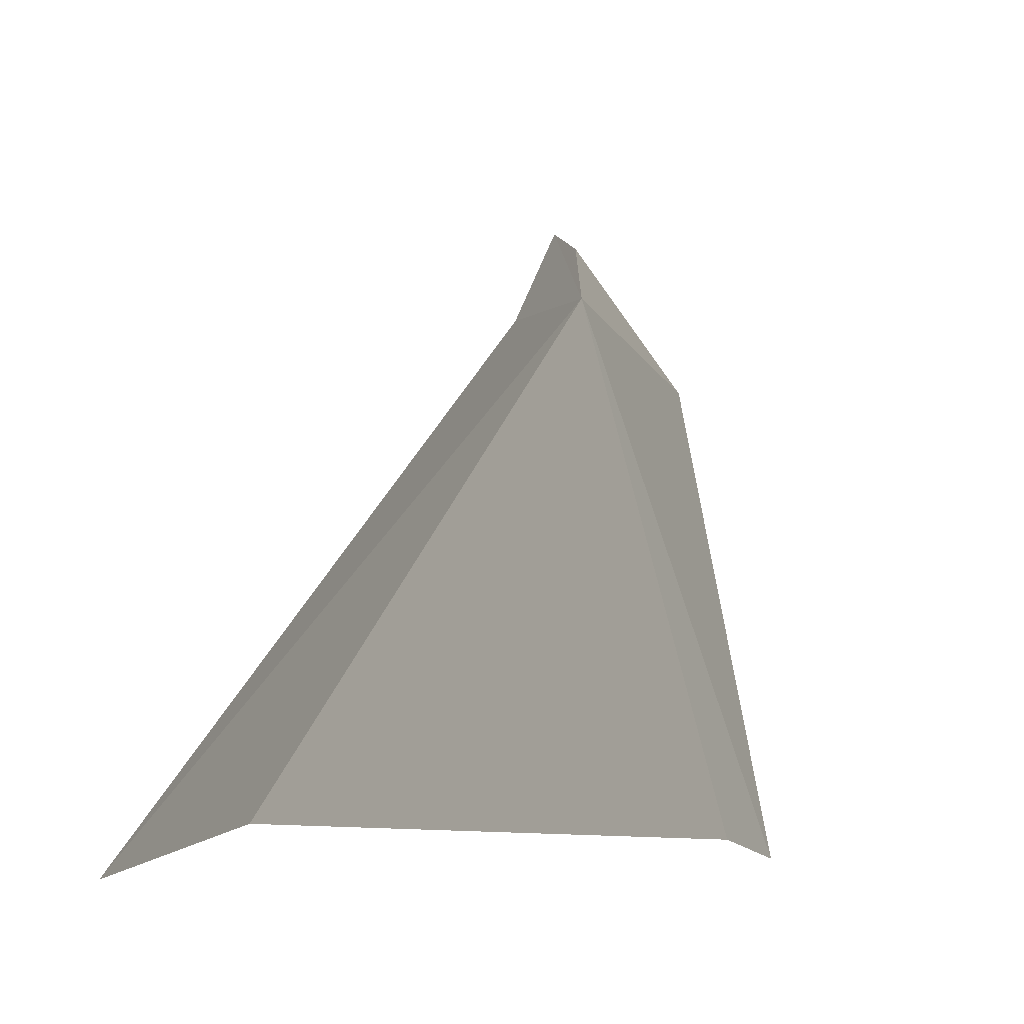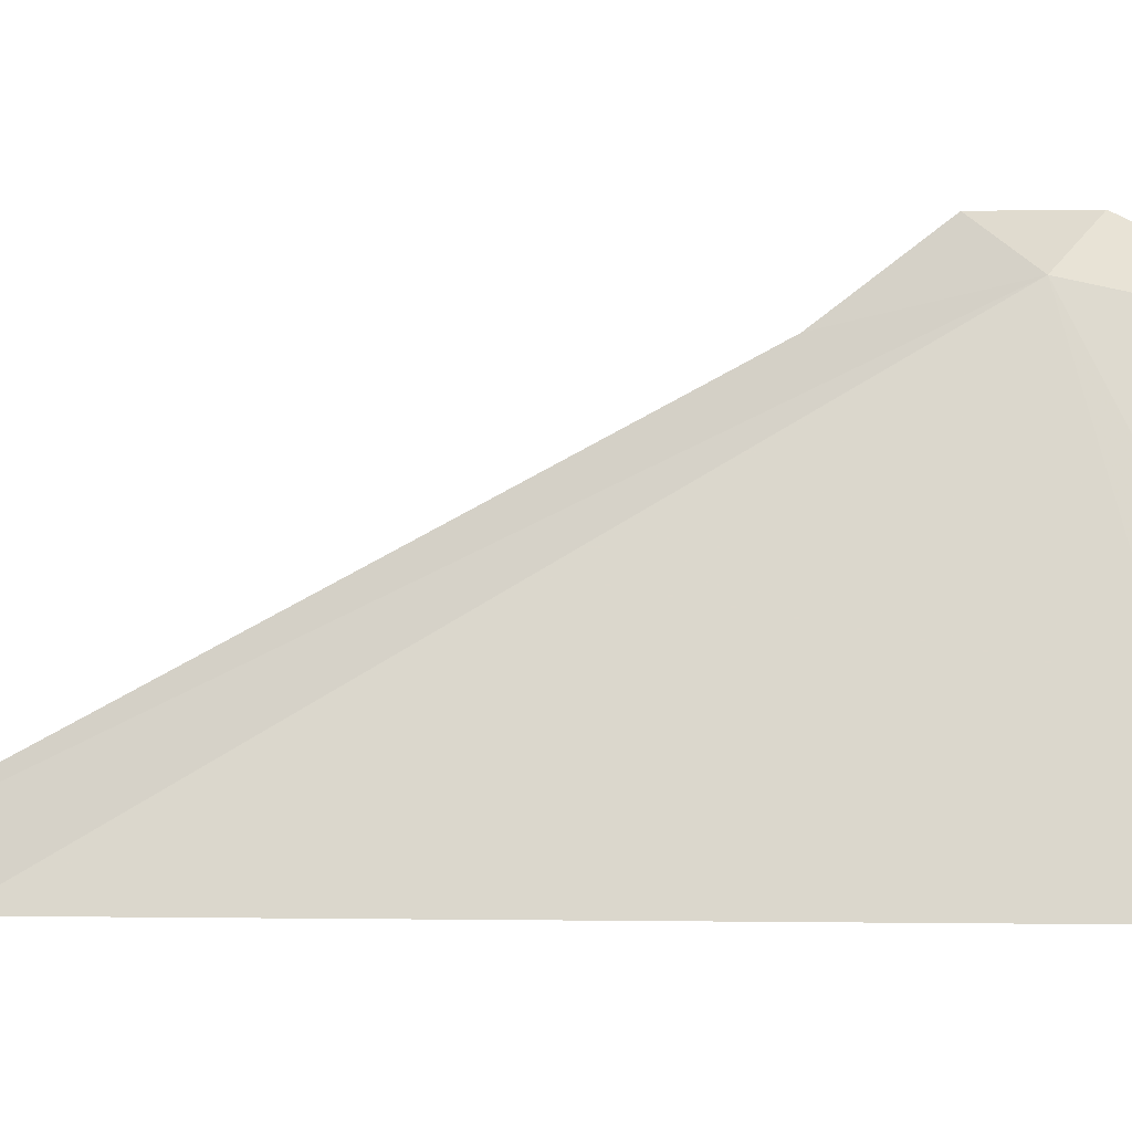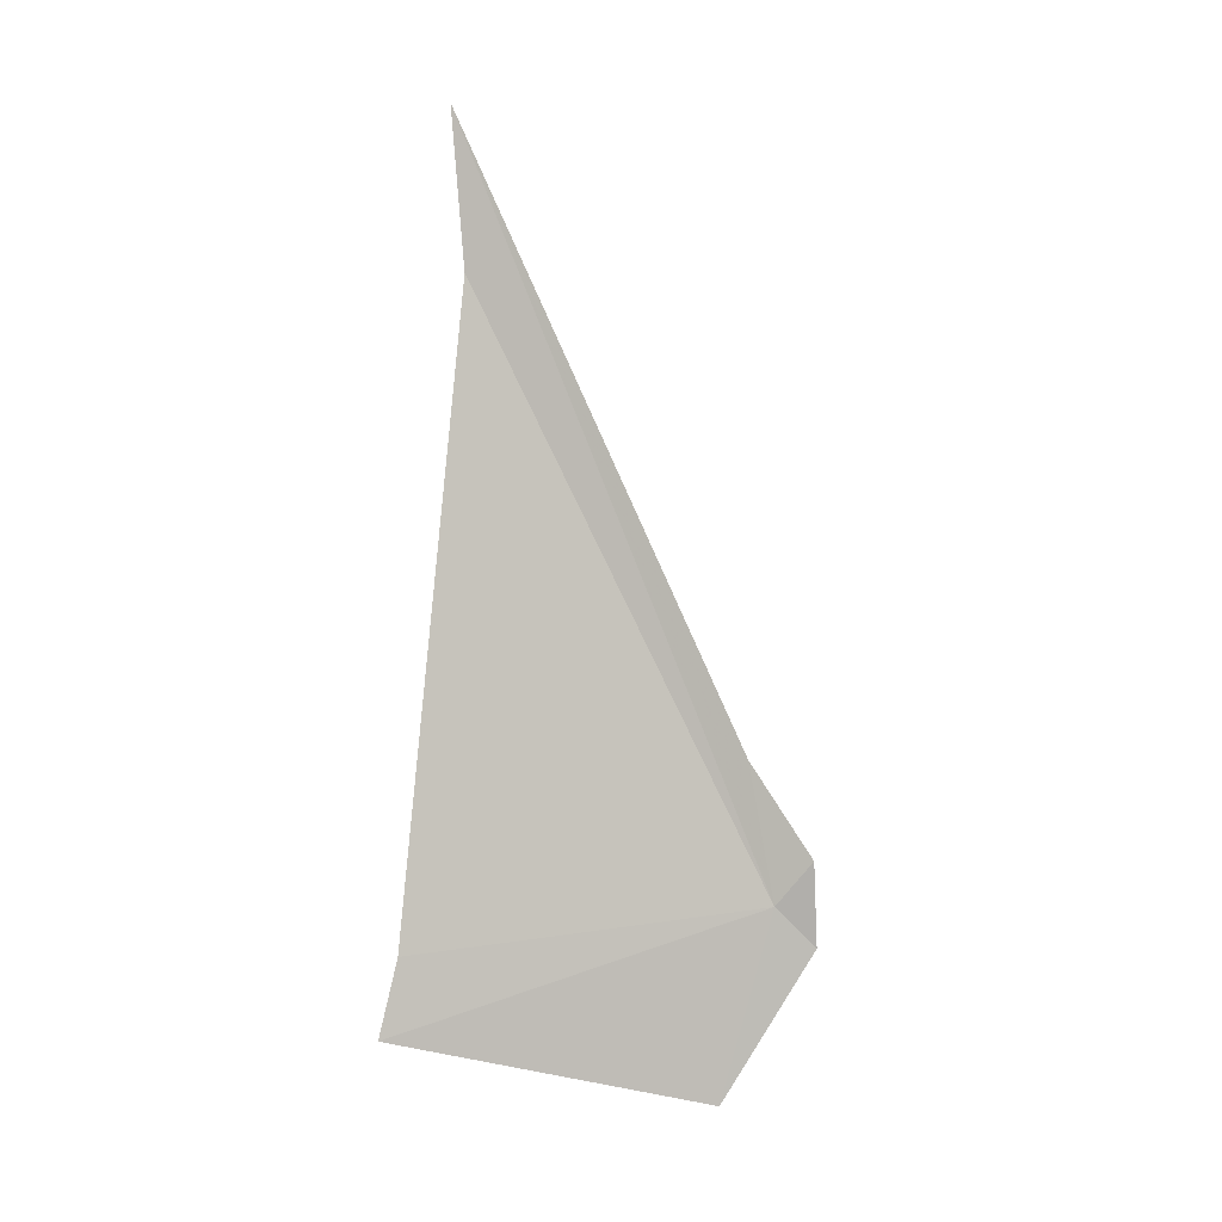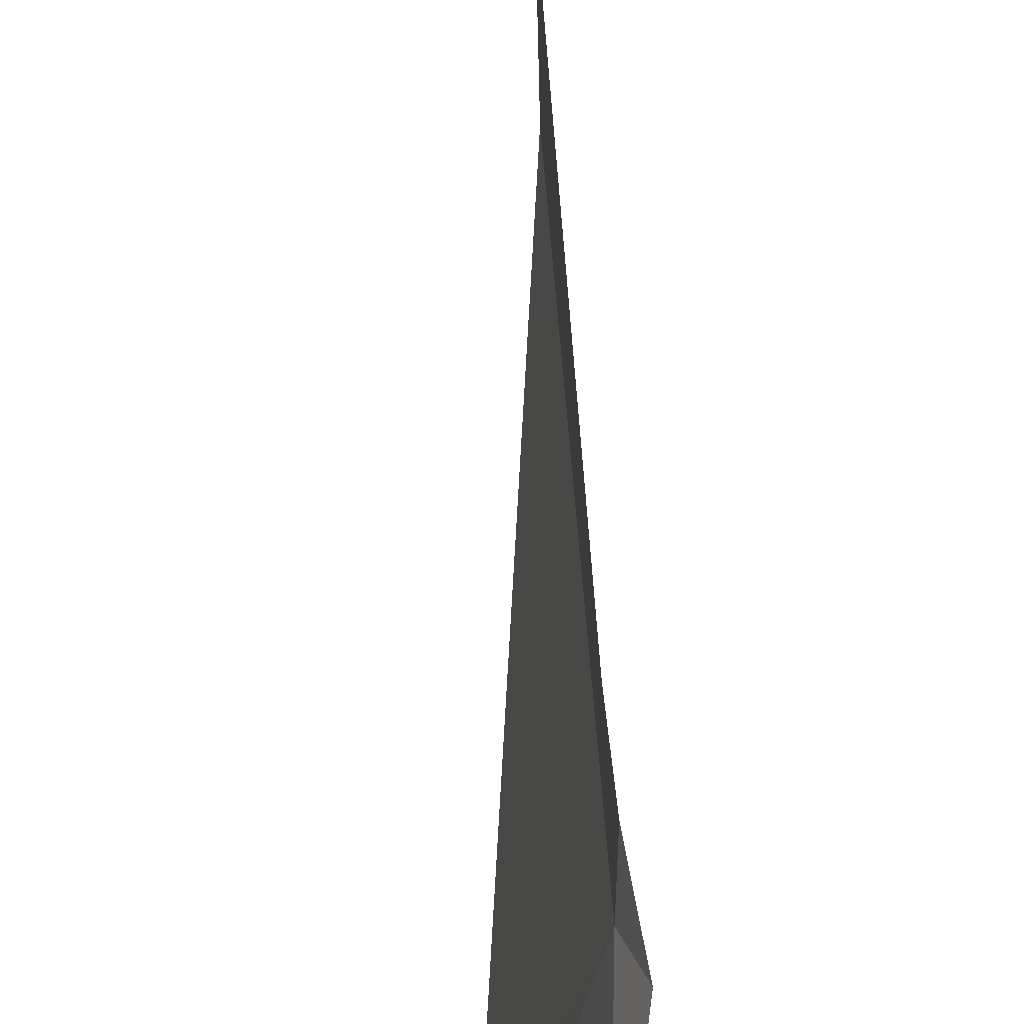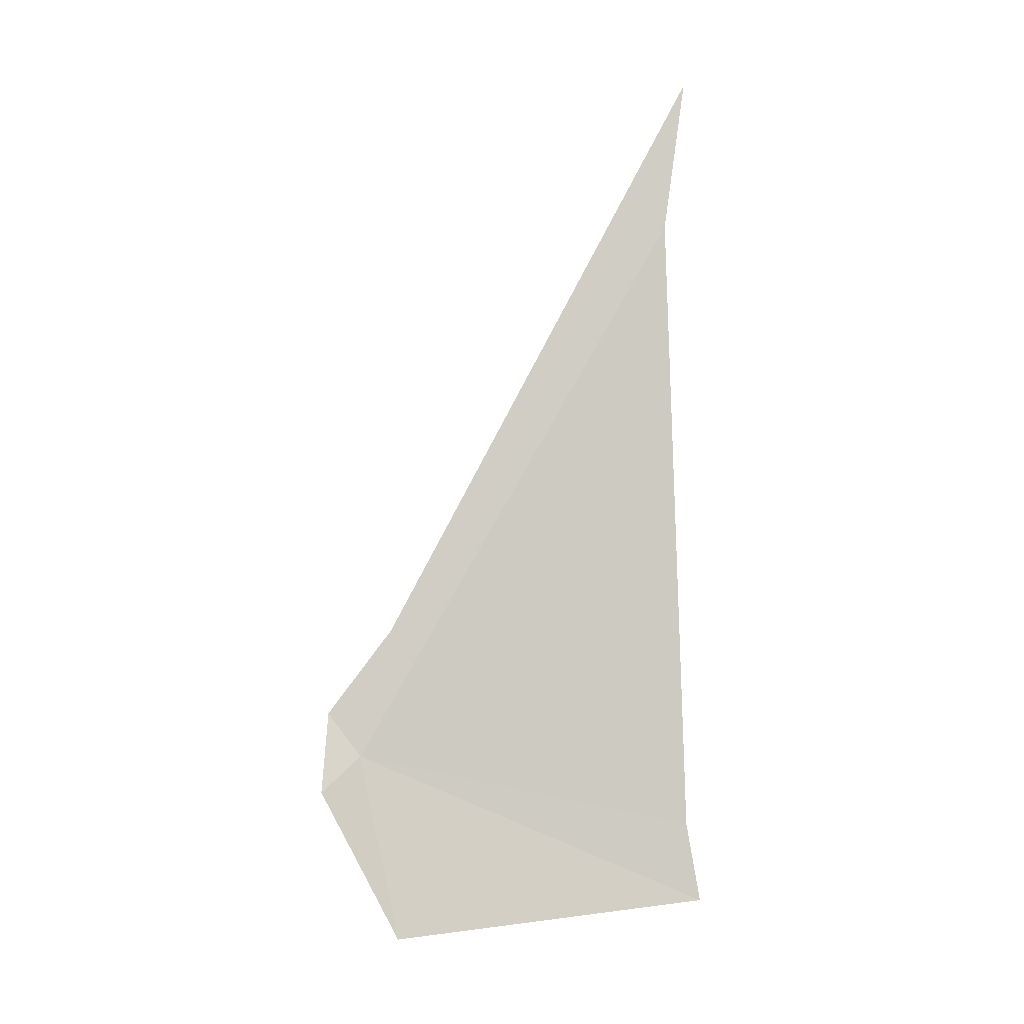
<metadata>
{"format":"obj","ext":"obj","renderer":"f3d","projection":"perspective","resolution":1024,"background":"white","views":[{"elev":-5.6,"azim":7.9,"up":"+Y"},{"elev":-5.6,"azim":71.3,"up":"+Y"},{"elev":14.2,"azim":109.1,"up":"+Z"},{"elev":73.3,"azim":167.4,"up":"+Y"},{"elev":-18.6,"azim":-84.8,"up":"+Z"}]}
</metadata>
<code>
v -20.98 -12.01 24.13
v -22.45 -17.42 33.13
v -22.97 -17.83 35.63
v -21.37 -12.55 26.22
v -21.17 -11.47 24.84
v -21.12 -11.39 23.5
v -19.24 -17.69 21.86
v -20.26 -12.61 21.15
v -19.6 -17.5 23.12
f 1 3 4
f 1 5 6
f 1 2 3
f 1 8 7
f 1 7 9
f 1 4 5
f 1 9 2
f 1 6 8

</code>
